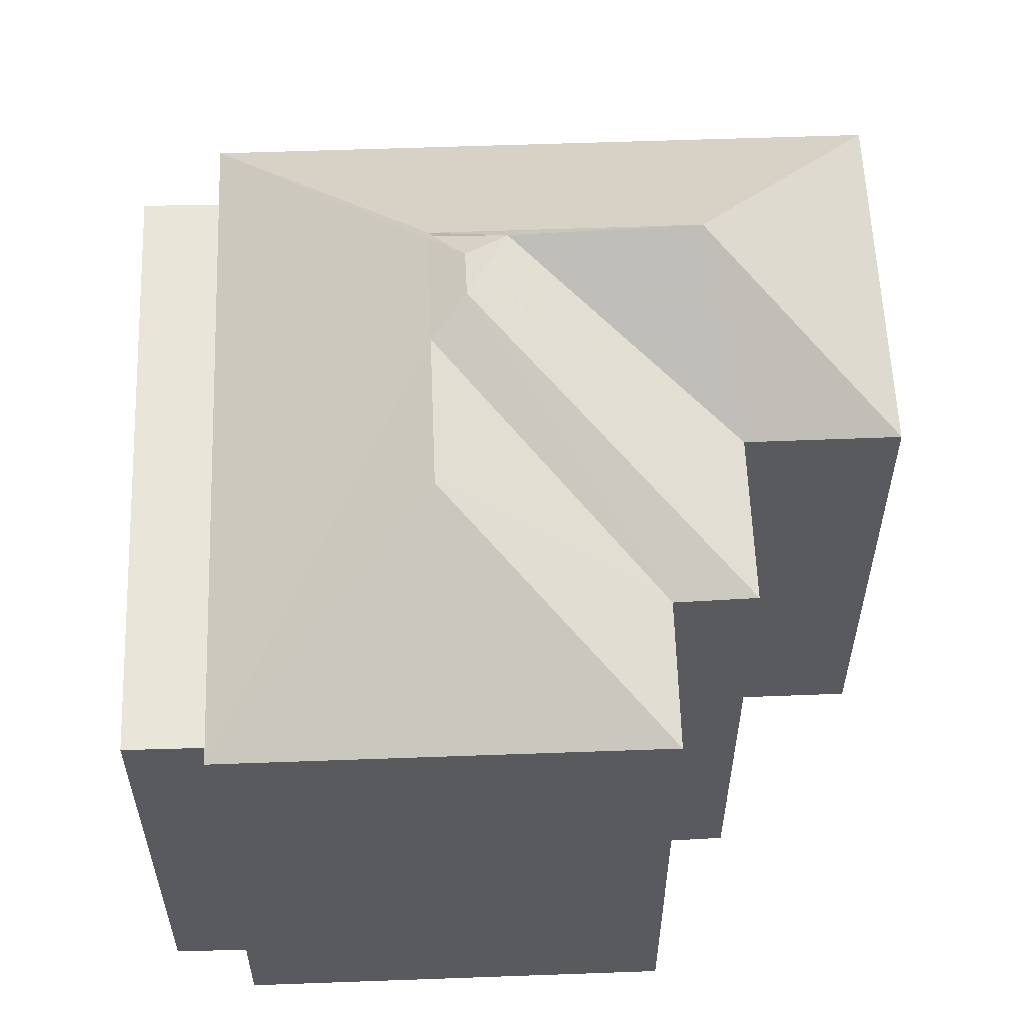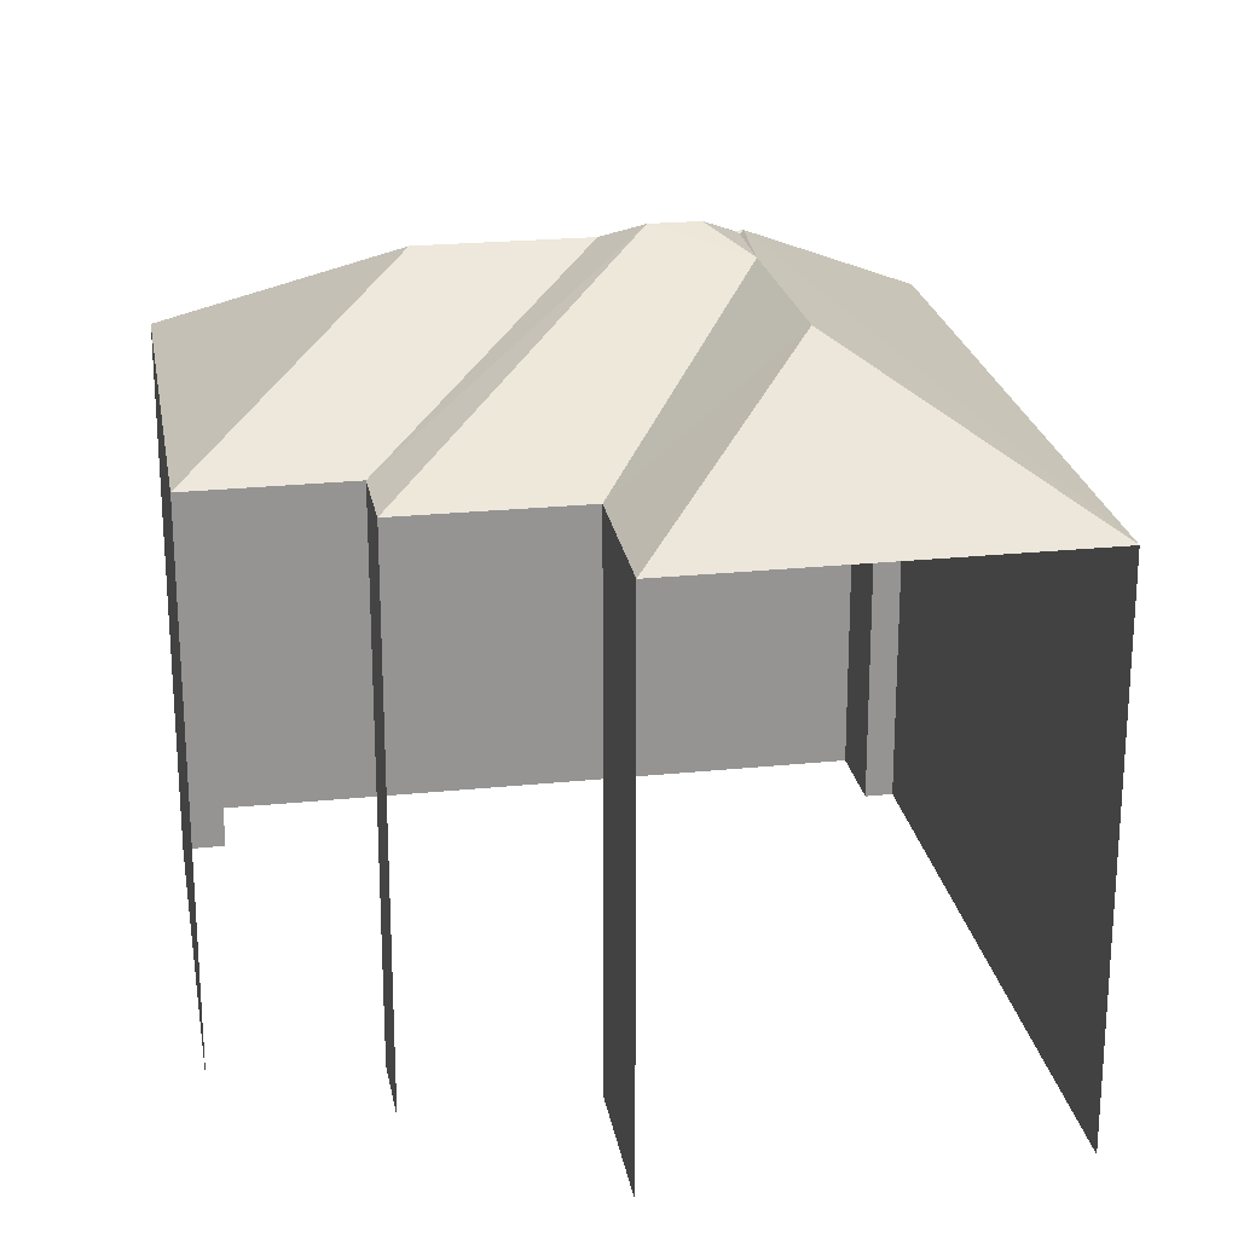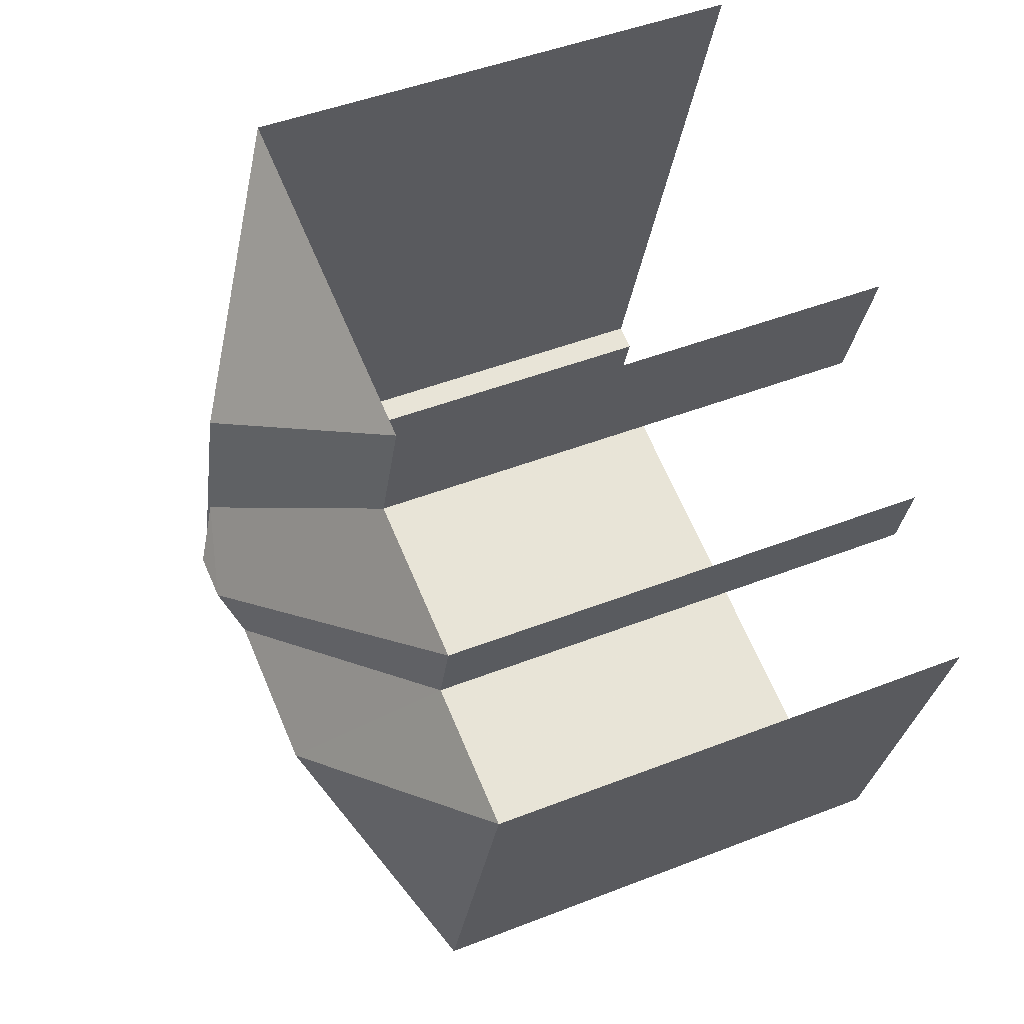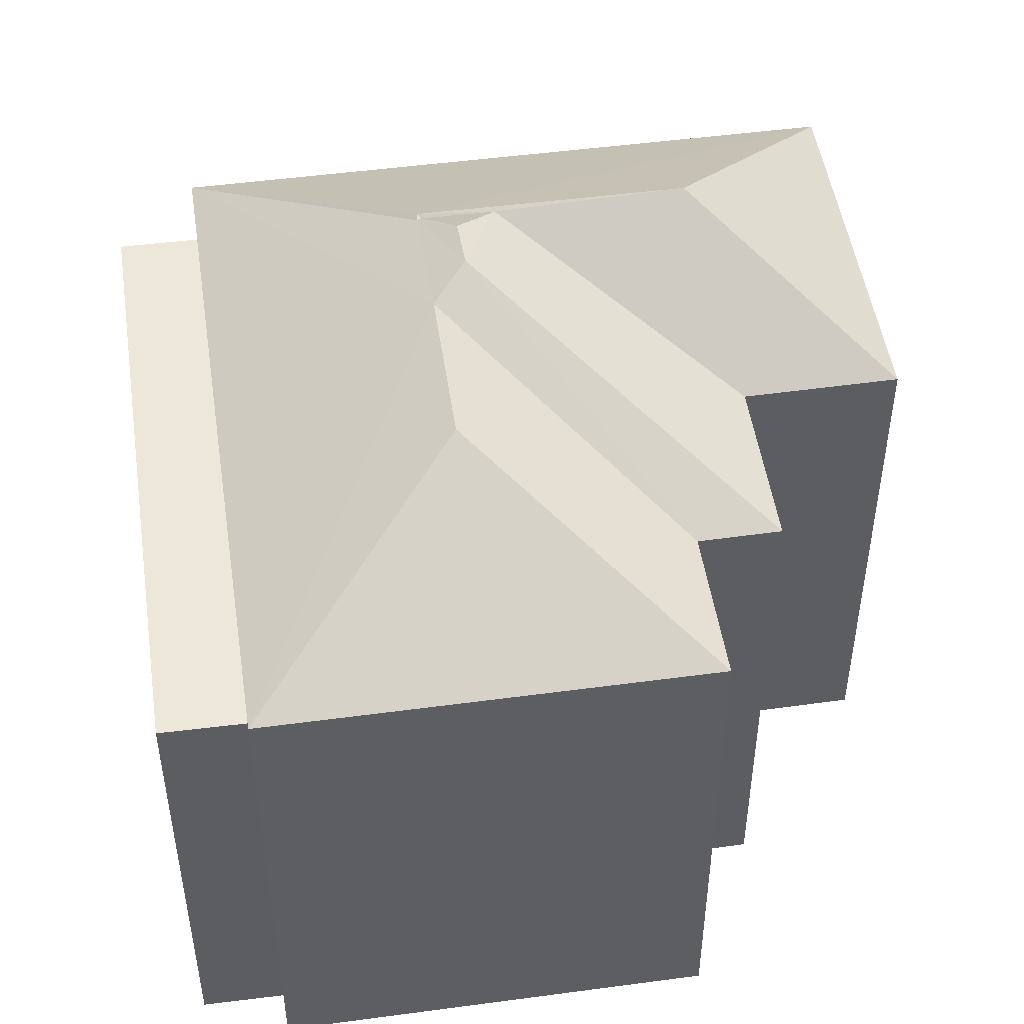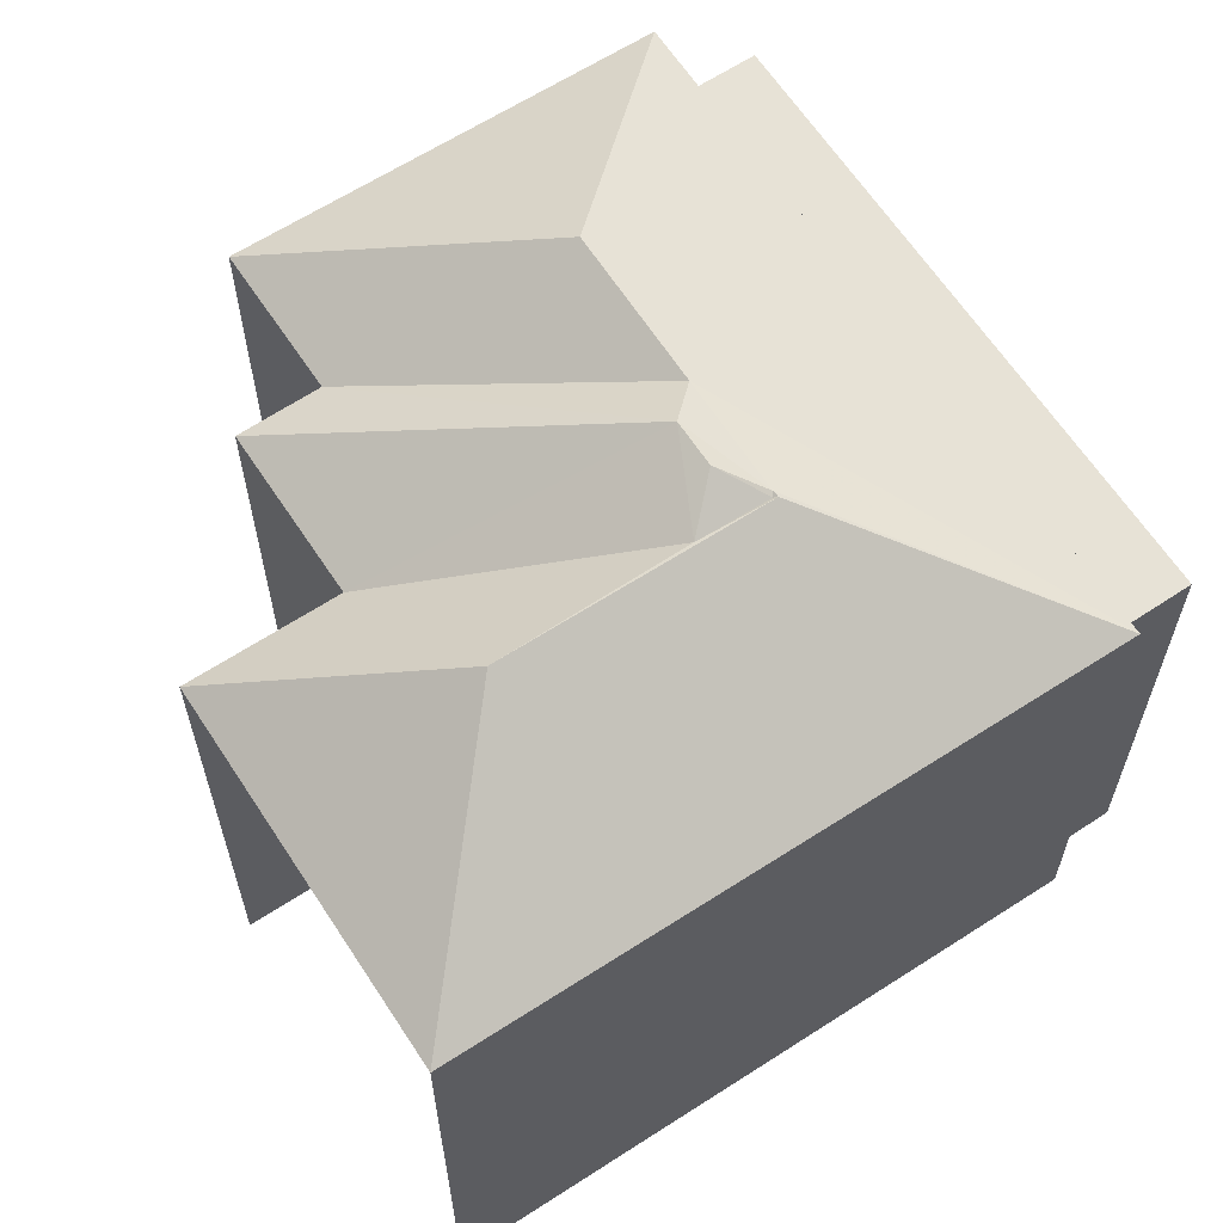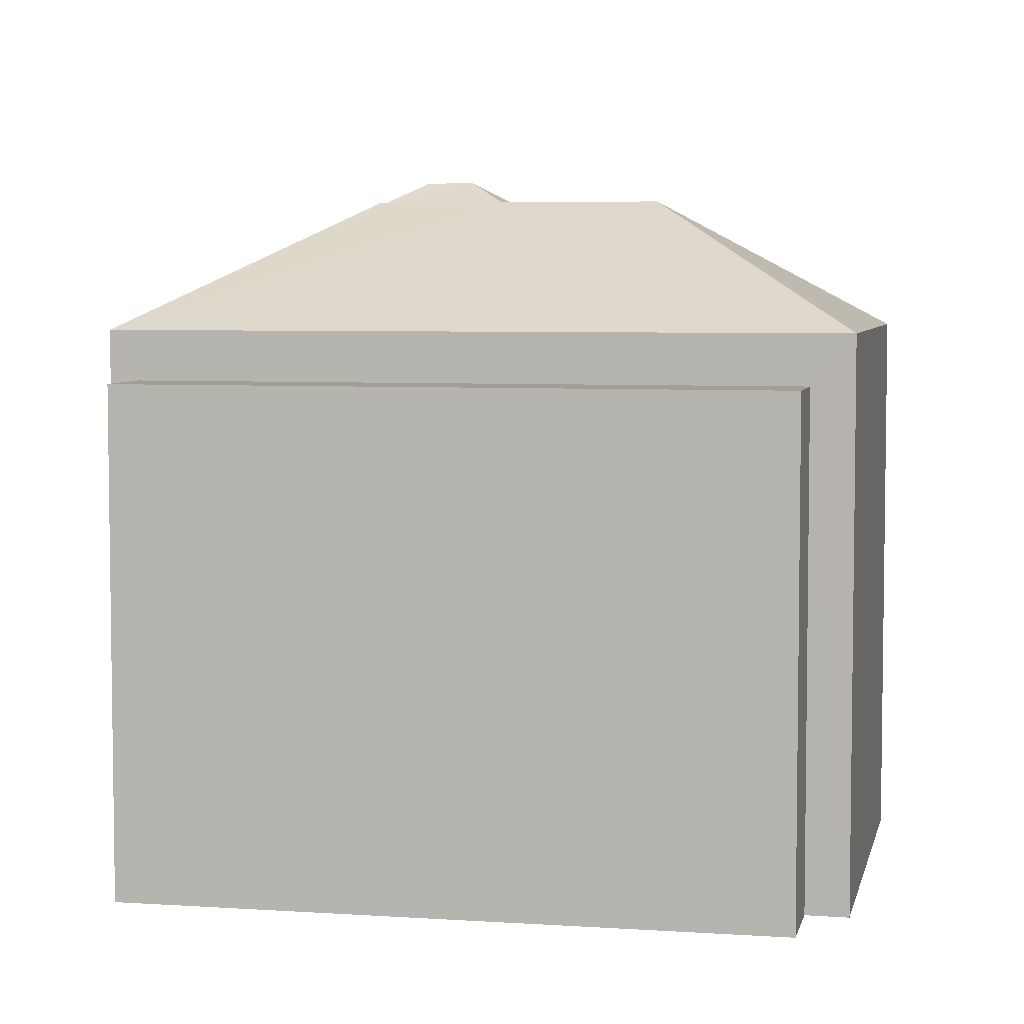
<metadata>
{"format":"obj","ext":"obj","renderer":"f3d","projection":"perspective","resolution":1024,"background":"white","views":[{"elev":58.2,"azim":70.1,"up":"+Z"},{"elev":23.2,"azim":152.5,"up":"+Z"},{"elev":46.3,"azim":65.9,"up":"+Y"},{"elev":49.6,"azim":63.8,"up":"+Z"},{"elev":63.6,"azim":-140.8,"up":"+Z"},{"elev":5.3,"azim":-5.8,"up":"+Z"}]}
</metadata>
<code>
v -2.259e+05 -1.279e+05 11.85
v -2.259e+05 -1.279e+05 11.85
v -2.259e+05 -1.279e+05 11.85
v -2.259e+05 -1.278e+05 11.85
v -2.259e+05 -1.279e+05 11.85
v -2.259e+05 -1.279e+05 11.85
v -2.259e+05 -1.279e+05 11.85
v -2.259e+05 -1.278e+05 11.85
v -2.259e+05 -1.278e+05 11.85
v -2.259e+05 -1.278e+05 11.85
v -2.259e+05 -1.278e+05 11.85
v -2.259e+05 -1.278e+05 11.85
v -2.259e+05 -1.278e+05 19.53
v -2.259e+05 -1.278e+05 18.08
v -2.259e+05 -1.278e+05 18.08
v -2.259e+05 -1.278e+05 19.53
v -2.259e+05 -1.279e+05 17.52
v -2.259e+05 -1.279e+05 17.52
v -2.259e+05 -1.279e+05 17.52
v -2.259e+05 -1.279e+05 17.52
v -2.259e+05 -1.279e+05 18.08
v -2.259e+05 -1.278e+05 19.53
v -2.259e+05 -1.278e+05 18.08
v -2.259e+05 -1.279e+05 18.08
v -2.259e+05 -1.278e+05 19.53
v -2.259e+05 -1.278e+05 19.51
v -2.259e+05 -1.278e+05 19.51
v -2.259e+05 -1.278e+05 18.08
v -2.259e+05 -1.278e+05 18.08
v -2.259e+05 -1.278e+05 19.77
v -2.259e+05 -1.278e+05 19.77
v -2.259e+05 -1.278e+05 18.08
v -2.259e+05 -1.278e+05 19.53
f 1 2 3
f 4 5 3
f 6 7 8
f 2 6 3
f 9 10 8
f 11 12 10
f 4 3 12
f 10 6 8
f 3 6 12
f 12 6 10
f 23 9 8
f 23 29 9
f 28 32 11
f 10 28 11
f 12 15 14
f 4 12 14
f 13 14 15
f 16 13 15
f 17 18 19
f 17 20 18
f 14 13 21
f 22 23 24
f 22 25 23
f 26 27 22
f 22 27 25
f 25 28 29
f 25 27 28
f 30 31 27
f 31 32 28
f 27 31 28
f 26 33 30
f 27 26 30
f 33 26 22
f 15 32 31
f 16 15 31
f 31 30 33
f 16 21 13
f 33 16 31
f 24 21 16
f 22 24 33
f 33 24 16
f 23 25 29
f 14 5 4
f 14 21 5
f 6 2 18
f 20 6 18
f 18 2 1
f 19 18 1
f 20 7 6
f 7 20 24
f 3 5 17
f 21 24 17
f 5 21 17
f 17 24 20
f 3 19 1
f 3 17 19
f 29 10 9
f 29 28 10
f 32 12 11
f 32 15 12
f 23 8 7
f 24 23 7

</code>
